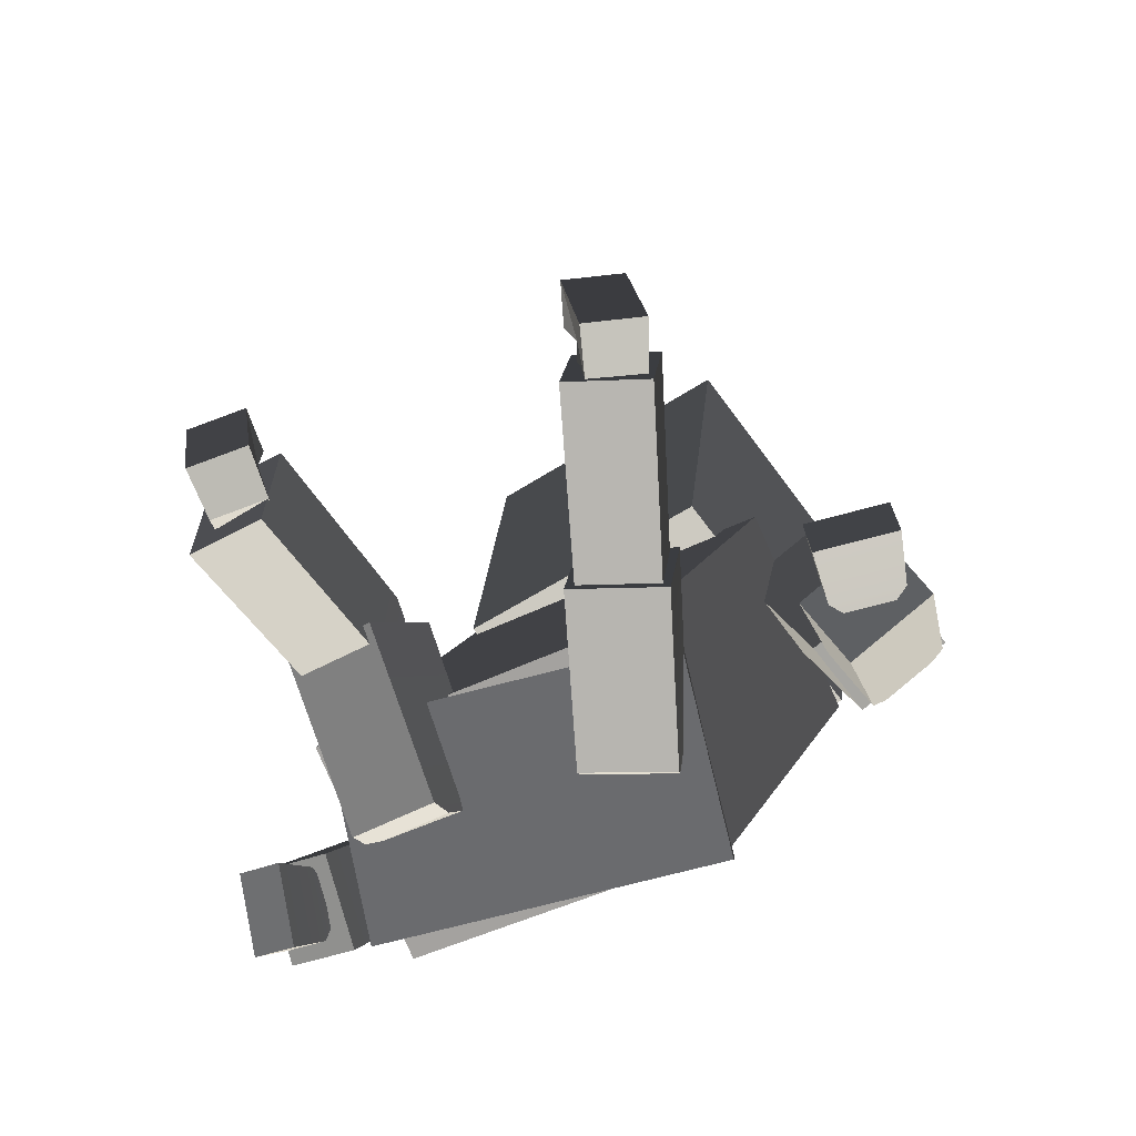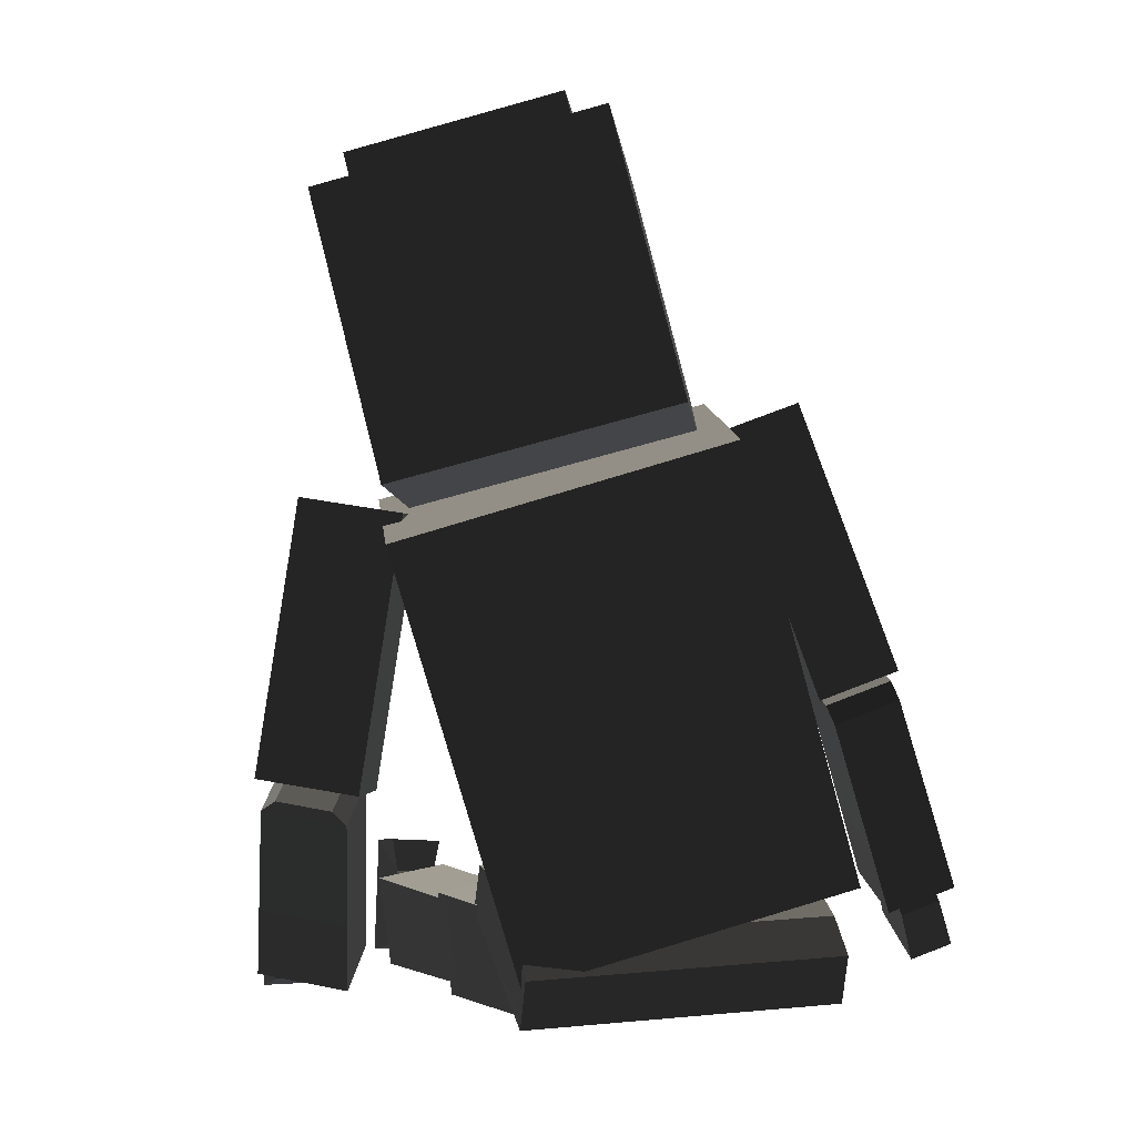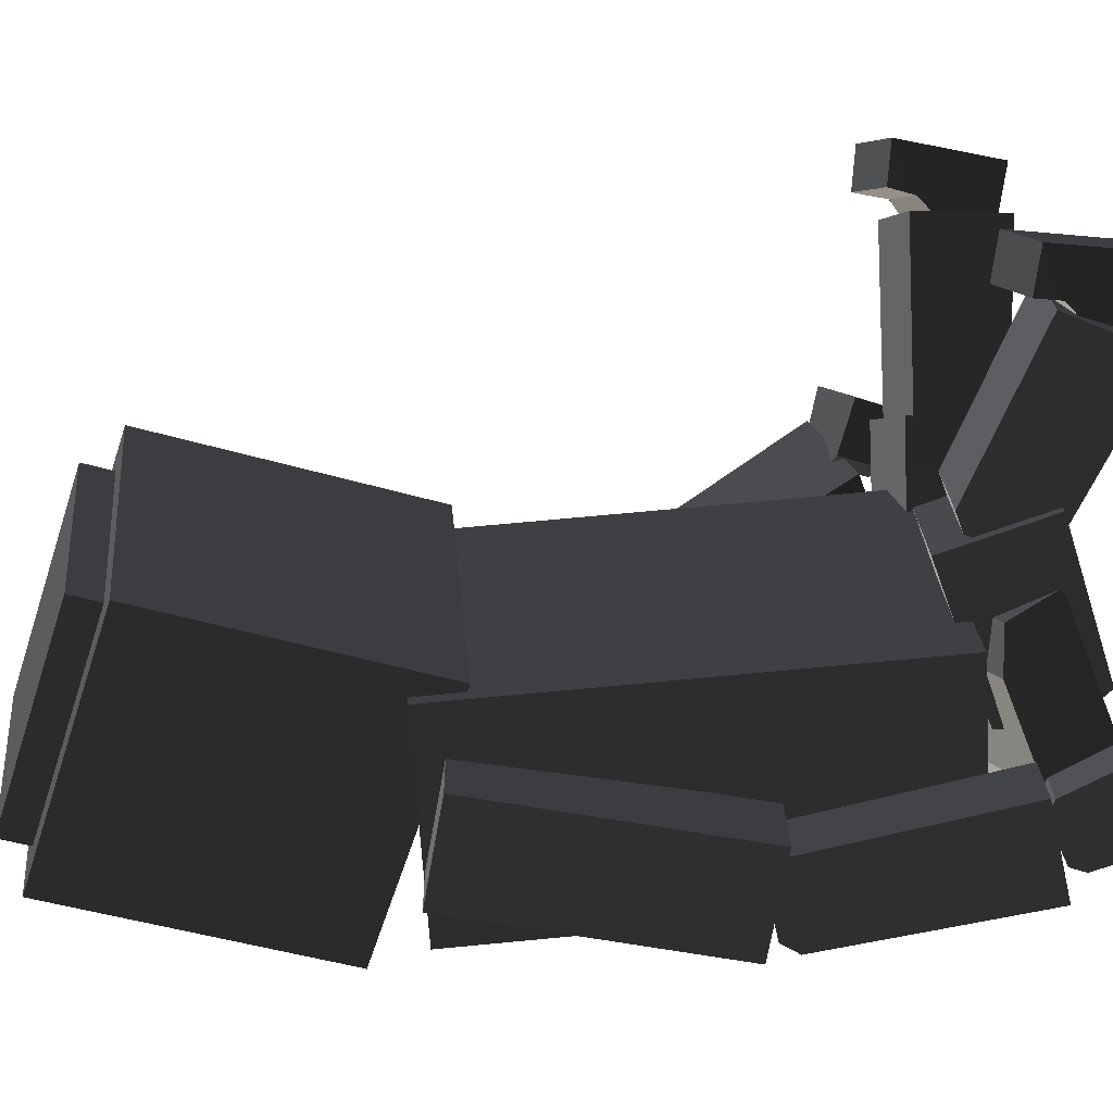
<metadata>
{"format":"obj","ext":"obj","renderer":"f3d","projection":"perspective","resolution":1024,"background":"white","views":[{"elev":-76.2,"azim":14.3,"up":"+Y"},{"elev":4.4,"azim":164.0,"up":"+Y"},{"elev":11.6,"azim":-110.8,"up":"+Z"}]}
</metadata>
<code>
v 43.44 19.02 98.53
v 40.94 12.85 87.72
v 41.77 20.7 89.25
v 31.39 11.72 89.23
v 30.97 17.55 100.5
v 29.3 19.23 91.22
v 36.39 9.595 -18.96
v -36.42 10.46 -19.35
v -35.98 17.82 -12.03
v 36.39 9.595 -18.96
v 36.05 16.96 -11.64
v -35.99 27.28 9.881
v -36.43 27.57 20.26
v 36.37 26.7 20.65
v 36.37 26.7 20.65
v 36.04 26.42 10.27
v -48.97 29.49 88.48
v -48.22 30.69 79.01
v -45.82 23.08 77.99
v -36.19 24.09 78.87
v -35.63 32.01 80.17
v -36.38 30.81 89.64
v 37.59 -8.065 43.05
v 30.46 -4.761 6.386
v 33.4 18.06 7.437
v 40.7 16.12 44.17
v 32.06 13.5 4.937
v 13.45 15.72 8.647
v 14.23 20.35 11.26
v 33.4 18.06 7.437
v 11.29 -2.472 10.21
v 18.02 -5.728 46.95
v 21.13 18.46 48.07
v 14.23 20.35 11.26
v 21.13 18.46 48.07
v 18.02 -5.728 46.95
v 37.59 -8.065 43.05
v 40.7 16.12 44.17
v 14.23 20.35 11.26
v 21.13 18.46 48.07
v 40.7 16.12 44.17
v 33.4 18.06 7.437
v 37.59 -8.065 43.05
v 18.02 -5.728 46.95
v 11.29 -2.472 10.21
v 30.46 -4.761 6.386
v 30.35 0.192 4.324
v 11.74 2.415 8.034
v 13.45 15.72 8.647
v 32.06 13.5 4.937
v 30.46 -4.761 6.386
v 11.29 -2.472 10.21
v 11.74 2.415 8.034
v 30.35 0.192 4.324
v 30.46 -4.761 6.386
v 30.35 0.192 4.324
v 32.06 13.5 4.937
v 33.4 18.06 7.437
v 11.74 2.415 8.034
v 11.29 -2.472 10.21
v 14.23 20.35 11.26
v 13.45 15.72 8.647
v 22.25 16.01 46.92
v 26.96 -7.352 85.49
v 29.55 14.16 86.51
v 19.88 -3.702 45.98
v 19.6 -0.1284 42.68
v 21.17 12.93 43.31
v 35.94 -1.938 39.44
v 36.18 -5.507 42.74
v 19.88 -3.702 45.98
v 19.6 -0.1284 42.68
v 38.55 14.2 43.68
v 35.94 -1.938 39.44
v 37.51 11.12 40.06
v 36.18 -5.507 42.74
v 43.95 -9.232 82.12
v 46.53 12.28 83.14
v 43.95 -9.232 82.12
v 46.53 12.28 83.14
v 29.55 14.16 86.51
v 26.96 -7.352 85.49
v 29.55 14.16 86.51
v 46.53 12.28 83.14
v 38.55 14.2 43.68
v 22.25 16.01 46.92
v 36.18 -5.507 42.74
v 43.95 -9.232 82.12
v 26.96 -7.352 85.49
v 19.88 -3.702 45.98
v 38.55 14.2 43.68
v 37.51 11.12 40.06
v 21.17 12.93 43.31
v 22.25 16.01 46.92
v 37.51 11.12 40.06
v 35.94 -1.938 39.44
v 19.6 -0.1284 42.68
v 21.17 12.93 43.31
v 31.39 11.72 89.23
v 31.57 -6.19 84.26
v 33.29 -9.142 95.25
v 30.97 17.55 100.5
v 31.57 -6.19 84.26
v 30.85 -3.307 82.09
v 42.69 -1.91 80.22
v 43.33 -4.802 82.4
v 45.76 -7.671 93.28
v 43.33 -4.802 82.4
v 40.94 12.85 87.72
v 43.44 19.02 98.53
v 33.29 -9.142 95.25
v 45.76 -7.671 93.28
v 43.44 19.02 98.53
v 30.97 17.55 100.5
v 30.97 17.55 100.5
v 43.44 19.02 98.53
v 41.77 20.7 89.25
v 29.3 19.23 91.22
v 45.76 -7.671 93.28
v 33.29 -9.142 95.25
v 31.57 -6.19 84.26
v 43.33 -4.802 82.4
v 41.8 8.3 82.23
v 29.96 6.903 84.1
v 31.39 11.72 89.23
v 40.94 12.85 87.72
v 41.8 8.3 82.23
v 42.69 -1.91 80.22
v 30.85 -3.307 82.09
v 29.96 6.903 84.1
v 40.94 12.85 87.72
v 31.39 11.72 89.23
v 29.3 19.23 91.22
v 41.77 20.7 89.25
v 40.94 12.85 87.72
v 43.33 -4.802 82.4
v 42.69 -1.91 80.22
v 41.8 8.3 82.23
v 30.85 -3.307 82.09
v 31.57 -6.19 84.26
v 31.39 11.72 89.23
v 29.96 6.903 84.1
v -40.3 18.49 40.3
v -31.58 39.81 32.2
v -27.06 24.31 -1.648
v -35.27 4.197 5.993
v -28.21 19.09 -2.156
v -27.06 24.31 -1.648
v -8.829 18.71 3.232
v -10.51 13.66 2.584
v -17.05 -1.397 10.87
v -8.829 18.71 3.232
v -12.97 34.1 37.18
v -21.69 12.78 45.28
v -12.97 34.1 37.18
v -31.58 39.81 32.2
v -40.3 18.49 40.3
v -21.69 12.78 45.28
v -8.829 18.71 3.232
v -27.06 24.31 -1.648
v -31.58 39.81 32.2
v -12.97 34.1 37.18
v -40.3 18.49 40.3
v -35.27 4.197 5.993
v -17.05 -1.397 10.87
v -21.69 12.78 45.28
v -33.01 7.363 2.301
v -28.21 19.09 -2.156
v -10.51 13.66 2.584
v -15.31 1.931 7.04
v -35.27 4.197 5.993
v -33.01 7.363 2.301
v -15.31 1.931 7.04
v -17.05 -1.397 10.87
v -35.27 4.197 5.993
v -27.06 24.31 -1.648
v -28.21 19.09 -2.156
v -33.01 7.363 2.301
v -15.31 1.931 7.04
v -10.51 13.66 2.584
v -8.829 18.71 3.232
v -17.05 -1.397 10.87
v -19.32 17.43 35.14
v -16.98 29.42 40.04
v -17.58 31.42 44.45
v -21.11 13.32 37.05
v -34.3 0.2792 72.83
v -30.44 20.04 80.9
v -21.11 13.32 37.05
v -36.6 18.04 32.9
v -34.86 22.16 30.98
v -19.32 17.43 35.14
v -33.07 36.14 40.3
v -32.51 34.16 35.88
v -34.86 22.16 30.98
v -36.6 18.04 32.9
v -50.44 5.198 68.51
v -46.58 24.96 76.58
v -34.3 0.2792 72.83
v -30.44 20.04 80.9
v -46.58 24.96 76.58
v -50.44 5.198 68.51
v -30.44 20.04 80.9
v -17.58 31.42 44.45
v -33.07 36.14 40.3
v -46.58 24.96 76.58
v -50.44 5.198 68.51
v -36.6 18.04 32.9
v -21.11 13.32 37.05
v -34.3 0.2792 72.83
v -32.51 34.16 35.88
v -33.07 36.14 40.3
v -17.58 31.42 44.45
v -16.98 29.42 40.04
v -32.51 34.16 35.88
v -16.98 29.42 40.04
v -19.32 17.43 35.14
v -34.86 22.16 30.98
v 58.17 109.2 24.53
v 27.74 13.4 32.51
v 36.26 6.71 -15.24
v 66.69 102.5 -23.22
v 66.69 102.5 -23.22
v -3.881 123.6 -38.77
v -12.4 130.3 8.98
v 58.17 109.2 24.53
v -3.881 123.6 -38.77
v -34.31 27.84 -30.79
v -42.83 34.53 16.96
v -12.4 130.3 8.98
v 27.74 13.4 32.51
v -42.83 34.53 16.96
v -34.31 27.84 -30.79
v 36.26 6.71 -15.24
v -42.83 34.53 16.96
v 27.74 13.4 32.51
v 58.17 109.2 24.53
v -12.4 130.3 8.98
v 66.69 102.5 -23.22
v 36.26 6.71 -15.24
v -34.31 27.84 -30.79
v -3.881 123.6 -38.77
v -9.125 122.2 -0.9124
v -28.06 66.1 -11.11
v -23.7 68.65 -33.25
v -4.76 124.8 -23.05
v -25.74 128.3 -3.488
v -9.125 122.2 -0.9124
v -4.76 124.8 -23.05
v -21.37 130.9 -25.63
v -21.37 130.9 -25.63
v -40.31 74.72 -35.83
v -44.68 72.17 -13.69
v -25.74 128.3 -3.488
v -40.31 74.72 -35.83
v -23.7 68.65 -33.25
v -28.06 66.1 -11.11
v -44.68 72.17 -13.69
v -44.68 72.17 -13.69
v -28.06 66.1 -11.11
v -9.125 122.2 -0.9124
v -25.74 128.3 -3.488
v -4.76 124.8 -23.05
v -23.7 68.65 -33.25
v -40.31 74.72 -35.83
v -21.37 130.9 -25.63
v -26.35 67.12 -30.08
v -27.05 70.31 -18.05
v -28.51 68.06 -14.24
v -27.45 63.25 -32.41
v -44.27 20.19 -22.93
v -45.43 25.48 -2.996
v -27.45 63.25 -32.41
v -41.21 68.28 -34.54
v -40.19 72.18 -32.23
v -26.35 67.12 -30.08
v -42.27 73.09 -16.38
v -40.89 75.36 -20.19
v -40.19 72.18 -32.23
v -41.21 68.28 -34.54
v -58.7 25.47 -25.17
v -59.86 30.75 -5.234
v -44.27 20.19 -22.93
v -45.43 25.48 -2.996
v -59.86 30.75 -5.234
v -58.7 25.47 -25.17
v -45.43 25.48 -2.996
v -28.51 68.06 -14.24
v -42.27 73.09 -16.38
v -59.86 30.75 -5.234
v -58.7 25.47 -25.17
v -41.21 68.28 -34.54
v -27.45 63.25 -32.41
v -44.27 20.19 -22.93
v -40.89 75.36 -20.19
v -42.27 73.09 -16.38
v -28.51 68.06 -14.24
v -27.05 70.31 -18.05
v -40.89 75.36 -20.19
v -27.05 70.31 -18.05
v -26.35 67.12 -30.08
v -40.19 72.18 -32.23
v -48.02 21.79 -17.79
v -47.82 26.31 -8.379
v -48.8 25.16 -5.07
v -49.09 18.5 -18.92
v -53.4 7.485 -14.56
v -53.08 14.94 0.9484
v -49.09 18.5 -18.92
v -57.34 21.51 -20.2
v -56.34 24.83 -19.08
v -48.02 21.79 -17.79
v -57.05 28.17 -6.348
v -56.15 29.35 -9.67
v -56.34 24.83 -19.08
v -57.34 21.51 -20.2
v -62.32 10.74 -15.94
v -62 18.2 -0.4345
v -53.4 7.485 -14.56
v -53.08 14.94 0.9484
v -62 18.2 -0.4345
v -62.32 10.74 -15.94
v -53.08 14.94 0.9484
v -48.8 25.16 -5.07
v -57.05 28.17 -6.348
v -62 18.2 -0.4345
v -62.32 10.74 -15.94
v -57.34 21.51 -20.2
v -49.09 18.5 -18.92
v -53.4 7.485 -14.56
v -56.15 29.35 -9.67
v -57.05 28.17 -6.348
v -48.8 25.16 -5.07
v -47.82 26.31 -8.379
v -56.15 29.35 -9.67
v -47.82 26.31 -8.379
v -48.02 21.79 -17.79
v -56.34 24.83 -19.08
v 72.83 109.4 19.35
v 52.32 106.2 10.16
v 62.39 46.94 8.567
v 82.9 50.18 17.76
v 52.32 106.2 10.16
v 72.83 109.4 19.35
v 79.89 111.1 3.01
v 59.38 107.8 -6.182
v 59.38 107.8 -6.182
v 79.89 111.1 3.01
v 89.97 51.82 1.422
v 69.45 48.58 -7.77
v 69.45 48.58 -7.77
v 89.97 51.82 1.422
v 82.9 50.18 17.76
v 62.39 46.94 8.567
v 89.97 51.82 1.422
v 79.89 111.1 3.01
v 72.83 109.4 19.35
v 82.9 50.18 17.76
v 52.32 106.2 10.16
v 59.38 107.8 -6.182
v 69.45 48.58 -7.77
v 62.39 46.94 8.567
v 82.19 51.93 13.72
v 60.57 8.368 29.54
v 79.15 11.57 37.98
v 65.26 49 6.028
v 68.36 52.44 5.658
v 79.58 54.38 10.75
v 65.26 49 6.028
v 68.36 52.44 5.658
v 74.76 45.26 -5.706
v 71.62 41.86 -5.274
v 67.24 0.8776 17.69
v 88.55 44.78 2.414
v 85.83 4.084 26.13
v 71.62 41.86 -5.274
v 74.76 45.26 -5.706
v 85.98 47.19 -0.6137
v 60.57 8.368 29.54
v 67.24 0.8776 17.69
v 85.83 4.084 26.13
v 79.15 11.57 37.98
v 79.15 11.57 37.98
v 85.83 4.084 26.13
v 88.55 44.78 2.414
v 82.19 51.93 13.72
v 67.24 0.8776 17.69
v 60.57 8.368 29.54
v 65.26 49 6.028
v 71.62 41.86 -5.274
v 85.98 47.19 -0.6137
v 79.58 54.38 10.75
v 82.19 51.93 13.72
v 88.55 44.78 2.414
v 85.98 47.19 -0.6137
v 74.76 45.26 -5.706
v 68.36 52.44 5.658
v 79.58 54.38 10.75
v 80.96 11.28 32.76
v 64.71 7.559 44.82
v 81.91 7.811 44.85
v 65.59 11.05 32.74
v 68.05 11.94 30.2
v 78.49 12.1 30.22
v 65.59 11.05 32.74
v 68.05 11.94 30.2
v 68.2 2.334 27.13
v 65.74 1.522 29.69
v 81.11 1.747 29.72
v 68.2 2.334 27.13
v 78.64 2.487 27.15
v 65.74 1.522 29.69
v 64.86 -2.66 41.55
v 82.07 -2.408 41.58
v 64.71 7.559 44.82
v 64.86 -2.66 41.55
v 82.07 -2.408 41.58
v 81.91 7.811 44.85
v 81.91 7.811 44.85
v 82.07 -2.408 41.58
v 81.11 1.747 29.72
v 80.96 11.28 32.76
v 64.86 -2.66 41.55
v 64.71 7.559 44.82
v 65.59 11.05 32.74
v 65.74 1.522 29.69
v 78.64 2.487 27.15
v 78.49 12.1 30.22
v 80.96 11.28 32.76
v 81.11 1.747 29.72
v 78.64 2.487 27.15
v 68.2 2.334 27.13
v 68.05 11.94 30.2
v 78.49 12.1 30.22
v 68.06 114.7 -25.84
v 79.38 174.9 -8.644
v 55.84 162.8 49.3
v 44.52 102.6 32.1
v 79.38 174.9 -8.644
v 21.28 191.6 -28.76
v -2.257 179.5 29.18
v 55.84 162.8 49.3
v 21.28 191.6 -28.76
v 9.958 131.3 -45.96
v -13.58 119.2 11.98
v -2.257 179.5 29.18
v 44.52 102.6 32.1
v -13.58 119.2 11.98
v 9.958 131.3 -45.96
v 68.06 114.7 -25.84
v -2.257 179.5 29.18
v -13.58 119.2 11.98
v 44.52 102.6 32.1
v 55.84 162.8 49.3
v 68.06 114.7 -25.84
v 9.958 131.3 -45.96
v 21.28 191.6 -28.76
v 79.38 174.9 -8.644
v 36.37 15.47 26.14
v 36.39 -2.098 -14.55
v 36.39 9.595 -18.96
v 36.05 16.96 -11.64
v 36.37 26.7 20.65
v 36.04 26.42 10.27
v -36.42 10.46 -19.35
v -36.74 -1.225 -14.95
v -36.76 16.35 25.74
v -35.98 17.82 -12.03
v -36.43 27.57 20.26
v -35.99 27.28 9.881
v 36.39 -2.098 -14.55
v 36.37 15.47 26.14
v -36.76 16.35 25.74
v -36.74 -1.225 -14.95
v -36.43 27.57 20.26
v -36.76 16.35 25.74
v 36.37 15.47 26.14
v 36.37 26.7 20.65
v 36.39 -2.098 -14.55
v -36.74 -1.225 -14.95
v -36.42 10.46 -19.35
v 36.39 9.595 -18.96
v -35.99 27.28 9.881
v 36.04 26.42 10.27
v 36.05 16.96 -11.64
v -35.98 17.82 -12.03
v -36.19 24.09 78.87
v -36.38 30.81 89.64
v -33.26 3.871 86.48
v -32.83 6.172 75.21
v -32.83 6.172 75.21
v -44.7 4.927 74.12
v -44.81 7.694 71.7
v -32.86 8.948 72.8
v -45.82 23.08 77.99
v -46 18 72.91
v -44.81 7.694 71.7
v -44.7 4.927 74.12
v -33.26 3.871 86.48
v -36.38 30.81 89.64
v -48.97 29.49 88.48
v -45.85 2.551 85.32
v -36.38 30.81 89.64
v -35.63 32.01 80.17
v -48.22 30.69 79.01
v -48.97 29.49 88.48
v -45.85 2.551 85.32
v -44.7 4.927 74.12
v -32.83 6.172 75.21
v -33.26 3.871 86.48
v -46 18 72.91
v -45.82 23.08 77.99
v -36.19 24.09 78.87
v -34.05 19.25 74.01
v -46 18 72.91
v -34.05 19.25 74.01
v -32.86 8.948 72.8
v -44.81 7.694 71.7
v -45.82 23.08 77.99
v -48.22 30.69 79.01
v -35.63 32.01 80.17
v -36.19 24.09 78.87
v -45.85 2.551 85.32
v -48.97 29.49 88.48
v -45.82 23.08 77.99
v -44.7 4.927 74.12
v -32.86 8.948 72.8
v -34.05 19.25 74.01
v -36.19 24.09 78.87
v -32.83 6.172 75.21
v 51.74 172.5 43.51
v 50.52 166 41.65
v 69.97 176 -6.247
v 71.2 182.5 -4.388
v 8.427 184.9 28.51
v 7.203 178.4 26.65
v 50.52 166 41.65
v 51.74 172.5 43.51
v 27.88 195 -19.39
v 26.66 188.4 -21.25
v 7.203 178.4 26.65
v 8.427 184.9 28.51
v 69.97 176 -6.247
v 26.66 188.4 -21.25
v 27.88 195 -19.39
v 71.2 182.5 -4.388
v 51.74 172.5 43.51
v 71.2 182.5 -4.388
v 27.88 195 -19.39
v 8.427 184.9 28.51
f 2 3 1
f 5 6 4
f 8 9 7
f 9 11 10
f 13 14 12
f 15 16 12
f 18 19 17
f 21 22 20
f 24 25 23
f 25 26 23
f 28 29 27
f 29 30 27
f 32 33 31
f 33 34 31
f 36 37 35
f 37 38 35
f 40 41 39
f 41 42 39
f 44 45 43
f 45 46 43
f 48 49 47
f 49 50 47
f 52 53 51
f 53 54 51
f 56 57 55
f 57 58 55
f 60 61 59
f 61 62 59
f 64 65 63
f 66 64 63
f 66 63 67
f 63 68 67
f 70 71 69
f 71 72 69
f 74 75 73
f 76 74 73
f 76 73 77
f 73 78 77
f 80 81 79
f 81 82 79
f 84 85 83
f 85 86 83
f 88 89 87
f 89 90 87
f 92 93 91
f 93 94 91
f 96 97 95
f 97 98 95
f 100 101 99
f 101 102 99
f 104 105 103
f 105 106 103
f 108 109 107
f 109 110 107
f 112 113 111
f 113 114 111
f 116 117 115
f 117 118 115
f 120 121 119
f 121 122 119
f 124 125 123
f 125 126 123
f 128 129 127
f 129 130 127
f 132 133 131
f 133 134 131
f 136 137 135
f 137 138 135
f 140 141 139
f 141 142 139
f 144 145 143
f 145 146 143
f 148 149 147
f 149 150 147
f 152 153 151
f 153 154 151
f 156 157 155
f 157 158 155
f 160 161 159
f 161 162 159
f 164 165 163
f 165 166 163
f 168 169 167
f 169 170 167
f 172 173 171
f 173 174 171
f 176 177 175
f 177 178 175
f 180 181 179
f 181 182 179
f 184 185 183
f 185 186 183
f 187 186 185
f 188 187 185
f 190 191 189
f 191 192 189
f 194 195 193
f 195 196 193
f 193 196 197
f 198 193 197
f 200 201 199
f 201 202 199
f 204 205 203
f 205 206 203
f 208 209 207
f 209 210 207
f 212 213 211
f 213 214 211
f 216 217 215
f 217 218 215
f 220 221 219
f 221 222 219
f 224 225 223
f 225 226 223
f 228 229 227
f 229 230 227
f 232 233 231
f 233 234 231
f 236 237 235
f 237 238 235
f 240 241 239
f 241 242 239
f 244 245 243
f 245 246 243
f 248 249 247
f 249 250 247
f 252 253 251
f 253 254 251
f 256 257 255
f 257 258 255
f 260 261 259
f 261 262 259
f 264 265 263
f 265 266 263
f 268 269 267
f 269 270 267
f 271 270 269
f 272 271 269
f 274 275 273
f 275 276 273
f 278 279 277
f 279 280 277
f 277 280 281
f 282 277 281
f 284 285 283
f 285 286 283
f 288 289 287
f 289 290 287
f 292 293 291
f 293 294 291
f 296 297 295
f 297 298 295
f 300 301 299
f 301 302 299
f 304 305 303
f 305 306 303
f 307 306 305
f 308 307 305
f 310 311 309
f 311 312 309
f 314 315 313
f 315 316 313
f 313 316 317
f 318 313 317
f 320 321 319
f 321 322 319
f 324 325 323
f 325 326 323
f 328 329 327
f 329 330 327
f 332 333 331
f 333 334 331
f 336 337 335
f 337 338 335
f 340 341 339
f 341 342 339
f 344 345 343
f 345 346 343
f 348 349 347
f 349 350 347
f 352 353 351
f 353 354 351
f 356 357 355
f 357 358 355
f 360 361 359
f 361 362 359
f 364 365 363
f 366 364 363
f 366 363 367
f 363 368 367
f 370 371 369
f 371 372 369
f 374 375 373
f 376 374 373
f 376 377 374
f 377 378 374
f 380 381 379
f 381 382 379
f 384 385 383
f 385 386 383
f 388 389 387
f 389 390 387
f 392 393 391
f 393 394 391
f 396 397 395
f 397 398 395
f 400 401 399
f 402 400 399
f 402 399 403
f 399 404 403
f 406 407 405
f 407 408 405
f 410 411 409
f 412 410 409
f 412 409 413
f 409 414 413
f 416 417 415
f 417 418 415
f 420 421 419
f 421 422 419
f 424 425 423
f 425 426 423
f 428 429 427
f 429 430 427
f 432 433 431
f 433 434 431
f 436 437 435
f 437 438 435
f 440 441 439
f 441 442 439
f 444 445 443
f 445 446 443
f 448 449 447
f 449 450 447
f 452 453 451
f 453 454 451
f 456 457 455
f 457 458 455
f 460 461 459
f 462 459 461
f 463 459 462
f 464 463 462
f 466 467 465
f 468 465 467
f 469 468 467
f 470 468 469
f 472 473 471
f 473 474 471
f 476 477 475
f 477 478 475
f 480 481 479
f 481 482 479
f 484 485 483
f 485 486 483
f 488 489 487
f 489 490 487
f 492 493 491
f 493 494 491
f 496 497 495
f 497 498 495
f 500 501 499
f 501 502 499
f 504 505 503
f 505 506 503
f 508 509 507
f 509 510 507
f 512 513 511
f 513 514 511
f 516 517 515
f 517 518 515
f 520 521 519
f 521 522 519
f 524 525 523
f 525 526 523
f 528 529 527
f 529 530 527
f 532 533 531
f 533 534 531
f 536 537 535
f 537 538 535
f 540 541 539
f 541 542 539
f 544 545 543
f 545 546 543
f 548 549 547
f 549 550 547

</code>
